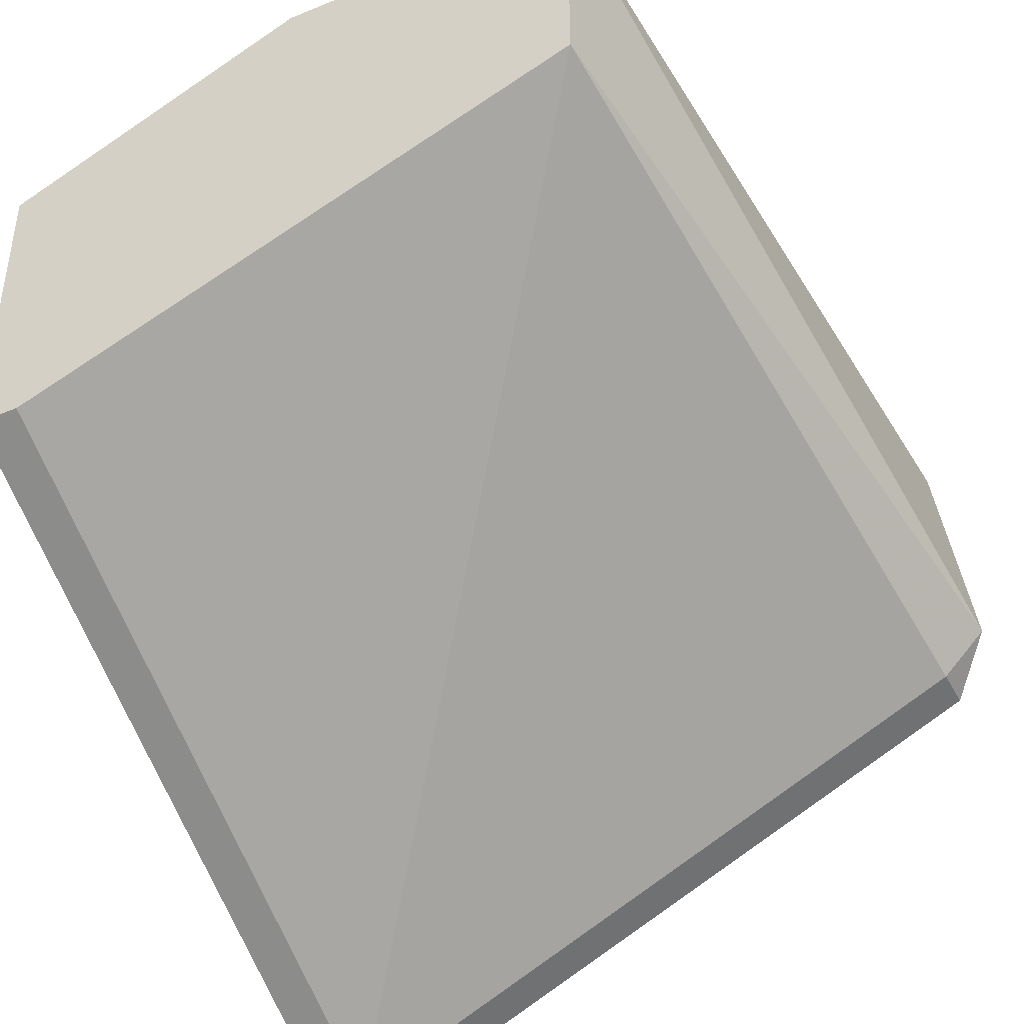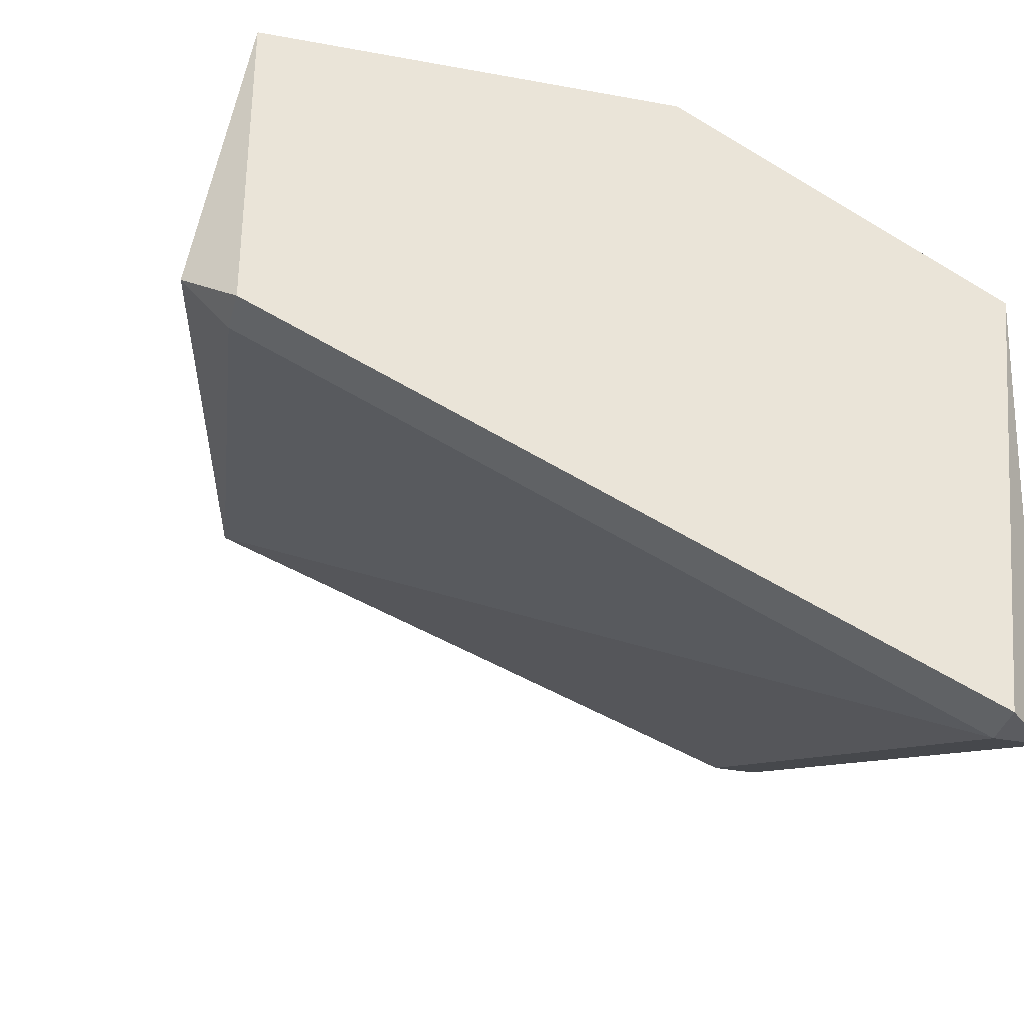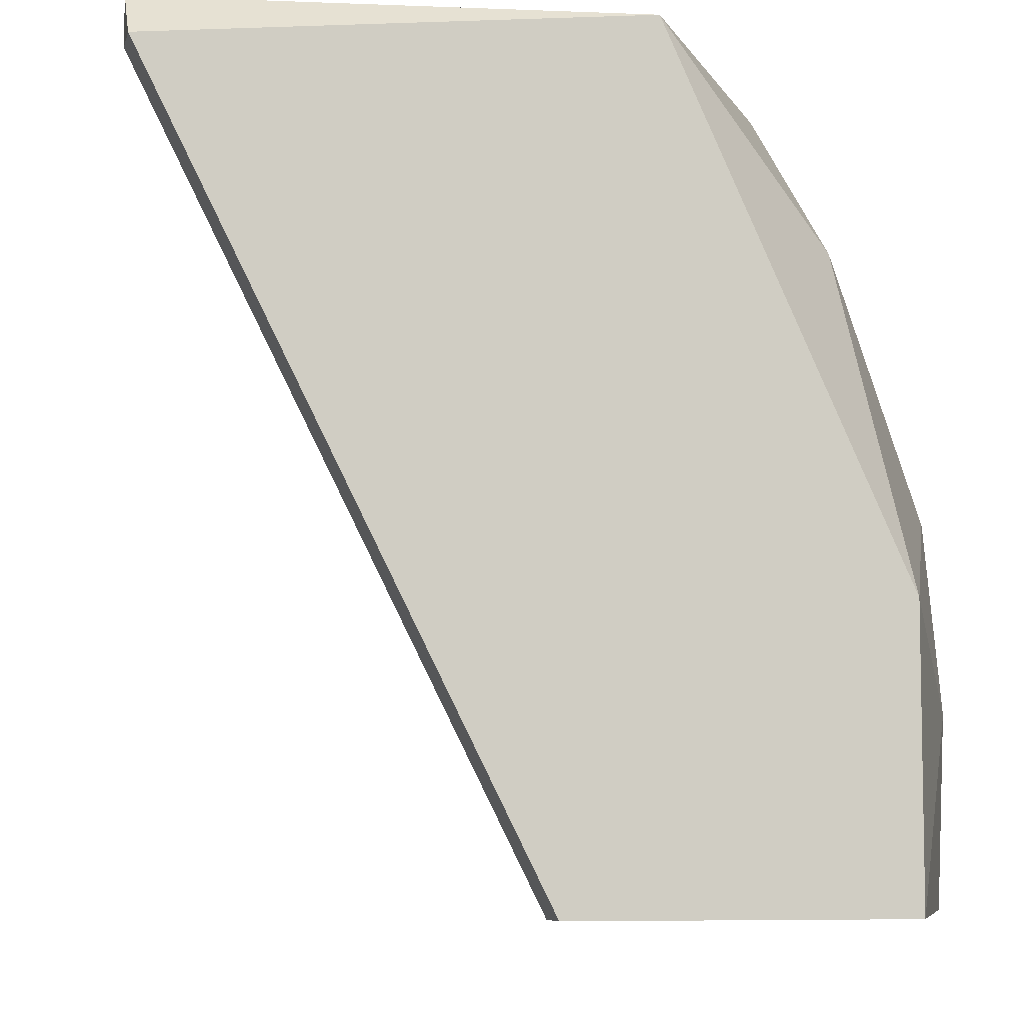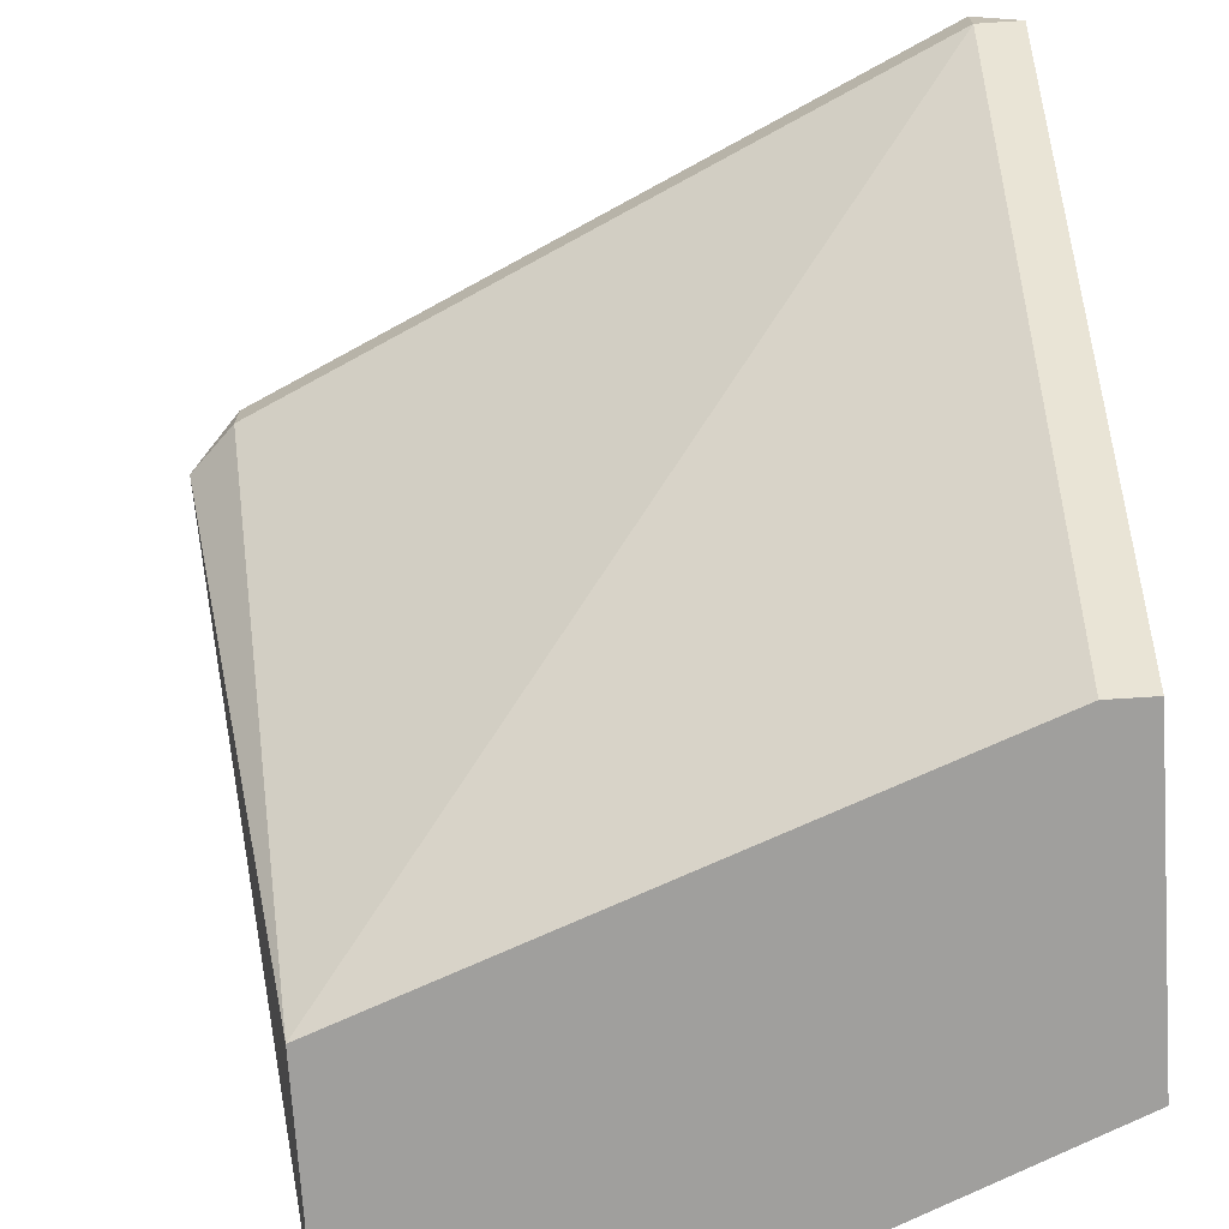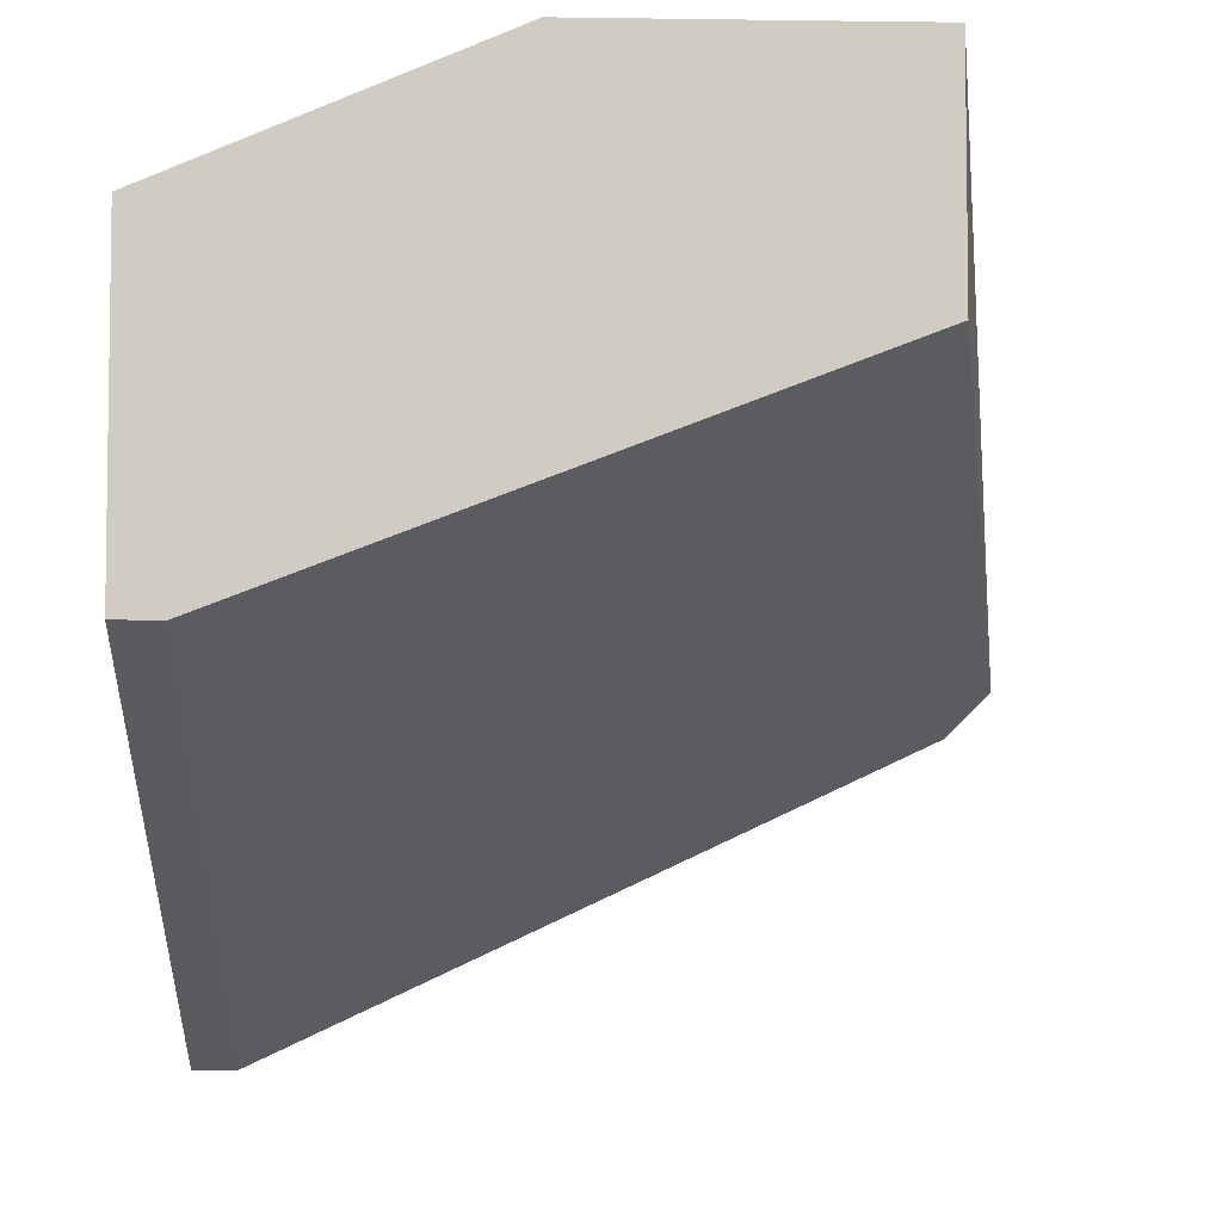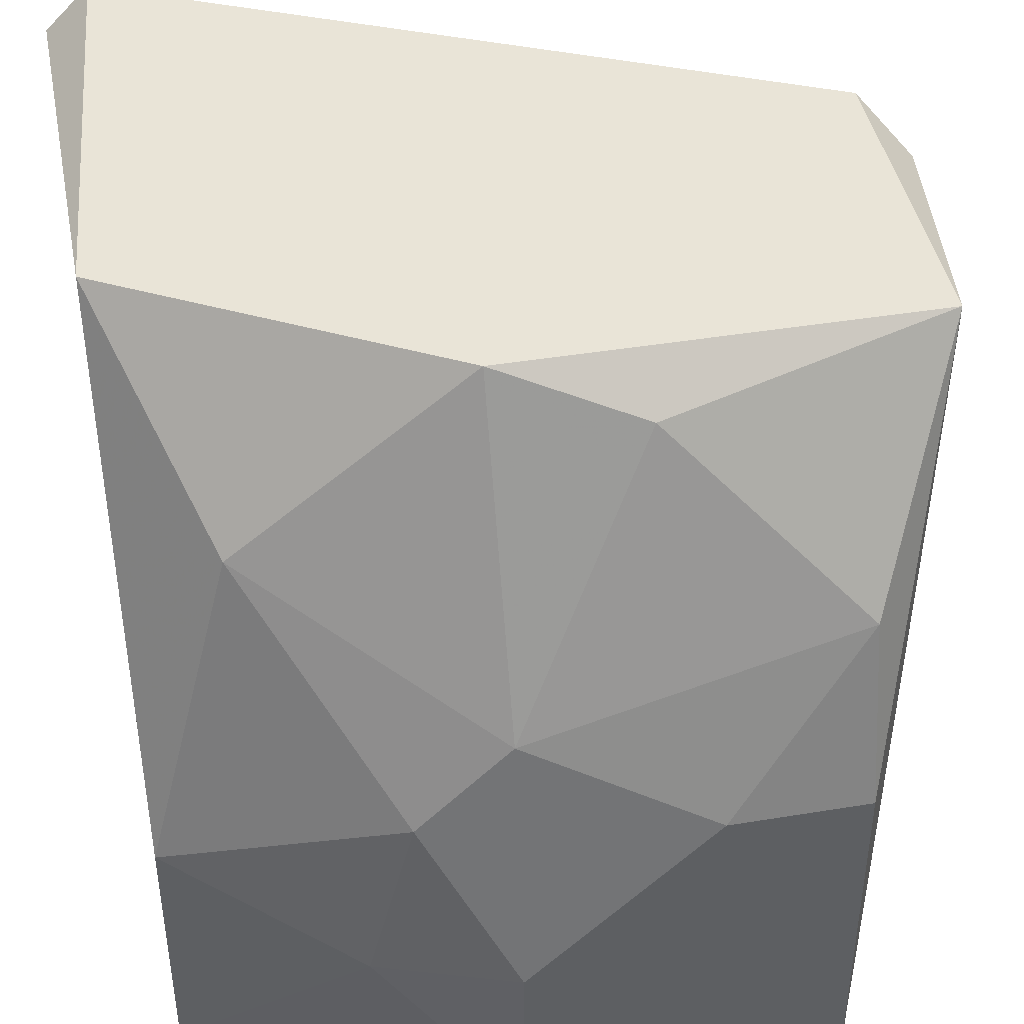
<metadata>
{"format":"obj","ext":"obj","renderer":"f3d","projection":"perspective","resolution":1024,"background":"white","views":[{"elev":-42.3,"azim":-154.0,"up":"+Y"},{"elev":-34.8,"azim":-14.0,"up":"+Y"},{"elev":-7.1,"azim":77.6,"up":"+Z"},{"elev":-71.4,"azim":3.7,"up":"+Z"},{"elev":-5.5,"azim":177.5,"up":"+Y"},{"elev":43.3,"azim":169.0,"up":"+Z"}]}
</metadata>
<code>
v -0.003681 0.04459 0.009634
v 0.000354 0.04055 0.01636
v -0.01041 0.0419 0.0204
v -0.01579 0.0392 -0.001132
v -0.01579 0.04459 0.01502
v -0.01579 0.04593 0.009634
v -0.01579 0.04593 -0.001132
v -0.01848 0.03113 0.02174
v -0.01848 0.03113 0.0204
v -0.01848 0.04055 0.02174
v -0.002336 0.04459 0.004251
v -0.006373 0.04055 0.02174
v -0.006373 0.04459 0.01232
v -0.006373 0.04593 0.004251
v -0.006373 0.04593 -0.001132
v -0.01175 0.04593 0.009634
v 0.003048 0.02171 0.0204
v 0.003048 0.03248 -0.001132
v 0.003048 0.03517 0.02174
v 0.003048 0.0419 0.006942
v 0.003048 0.0419 -0.001132
v -0.01983 0.03248 0.0204
v 0.001702 0.02171 0.02174
v 0.001702 0.02171 0.0204
v 0.001702 0.03248 -0.001132
f 1 20 11
f 9 22 4
f 4 22 7
f 18 4 7
f 7 22 10
f 17 18 21
f 18 7 21
f 17 21 19
f 19 2 12
f 10 19 12
f 19 10 23
f 17 19 23
f 7 16 14
f 9 4 24
f 18 17 24
f 23 9 24
f 17 23 24
f 2 19 20
f 19 21 20
f 12 2 13
f 16 5 13
f 22 9 8
f 10 22 8
f 9 23 8
f 23 10 8
f 21 7 15
f 7 14 15
f 4 18 25
f 24 4 25
f 18 24 25
f 7 10 6
f 16 7 6
f 10 5 6
f 5 16 6
f 14 16 1
f 2 20 1
f 13 2 1
f 16 13 1
f 10 12 3
f 5 10 3
f 12 13 3
f 13 5 3
f 20 21 11
f 21 15 11
f 15 14 11
f 14 1 11

</code>
